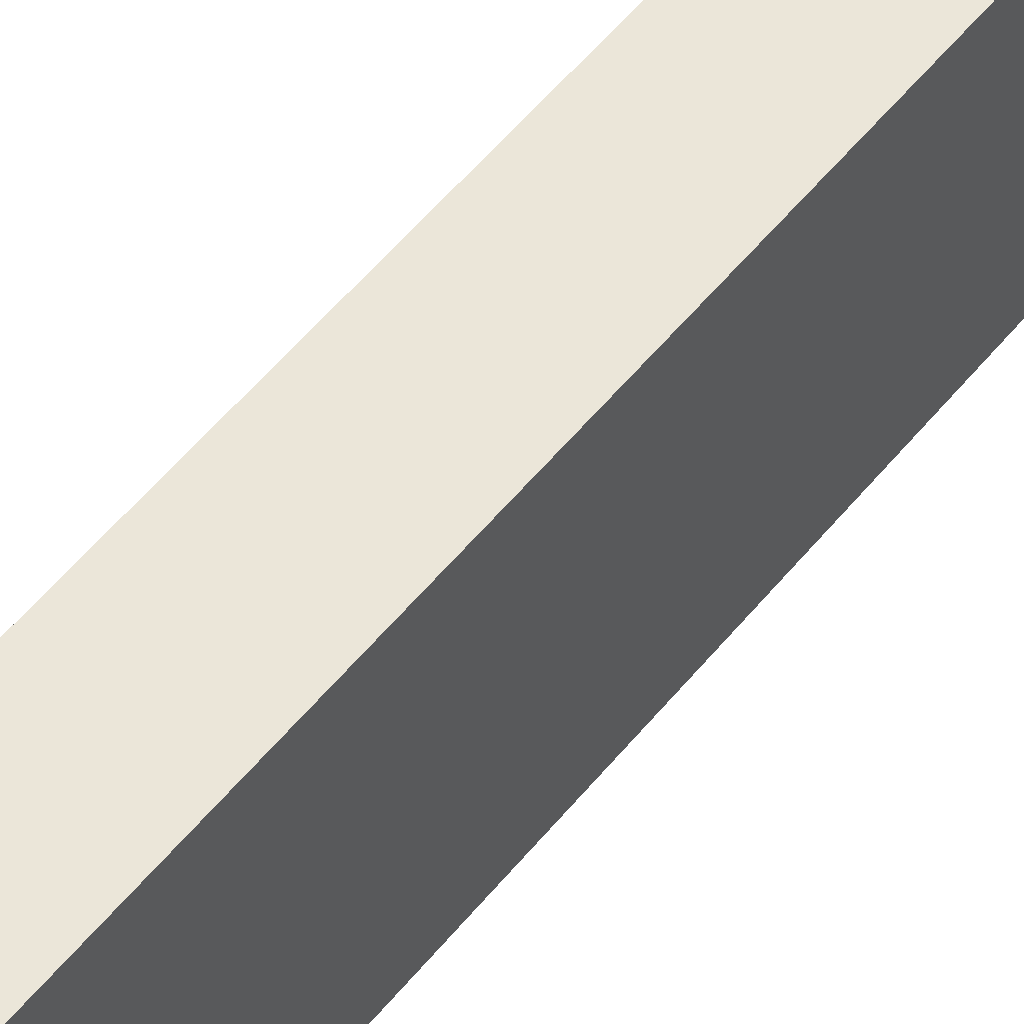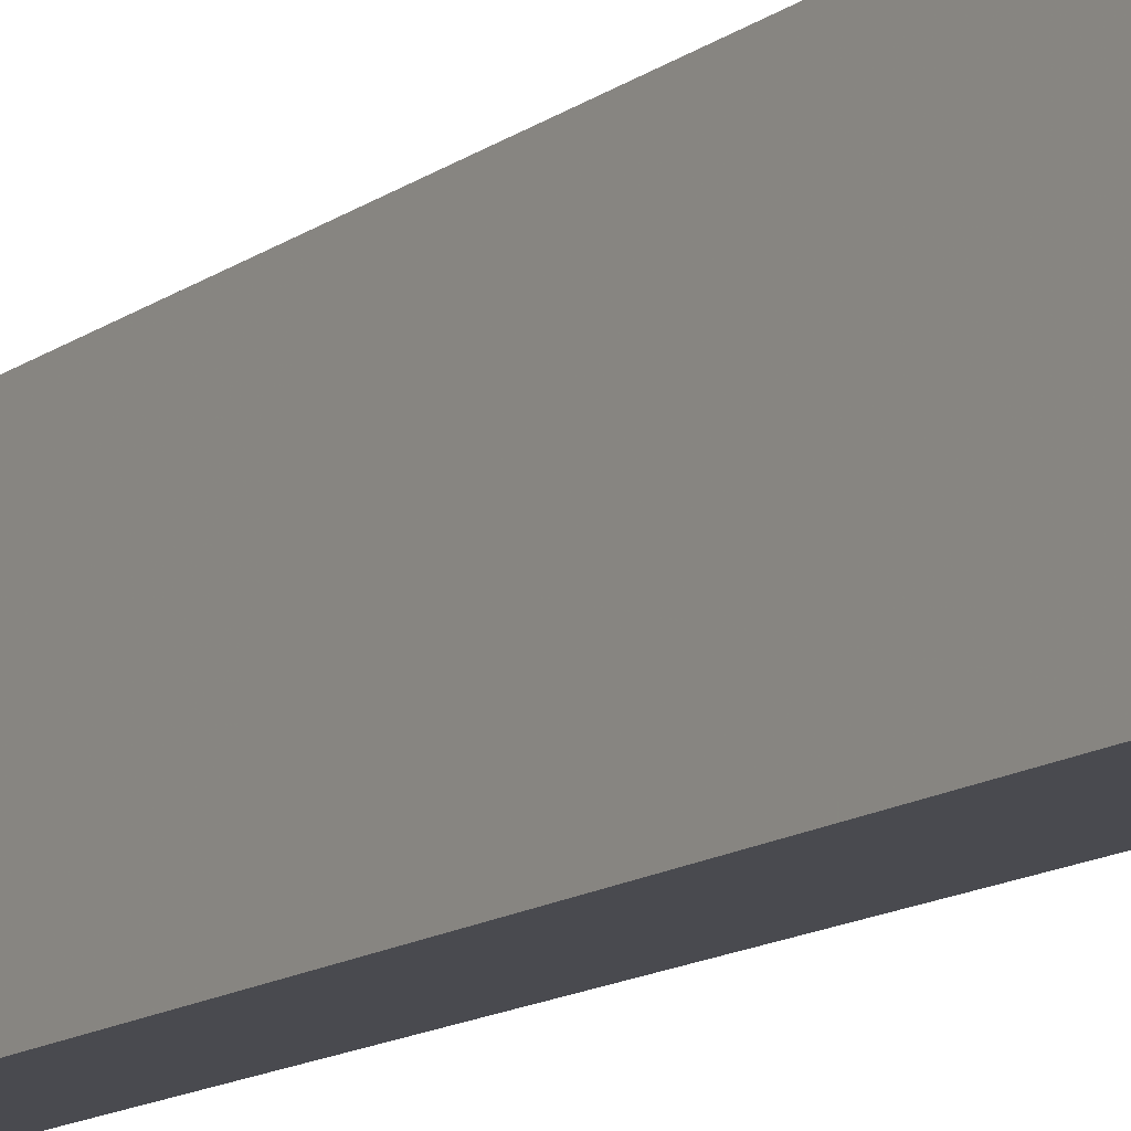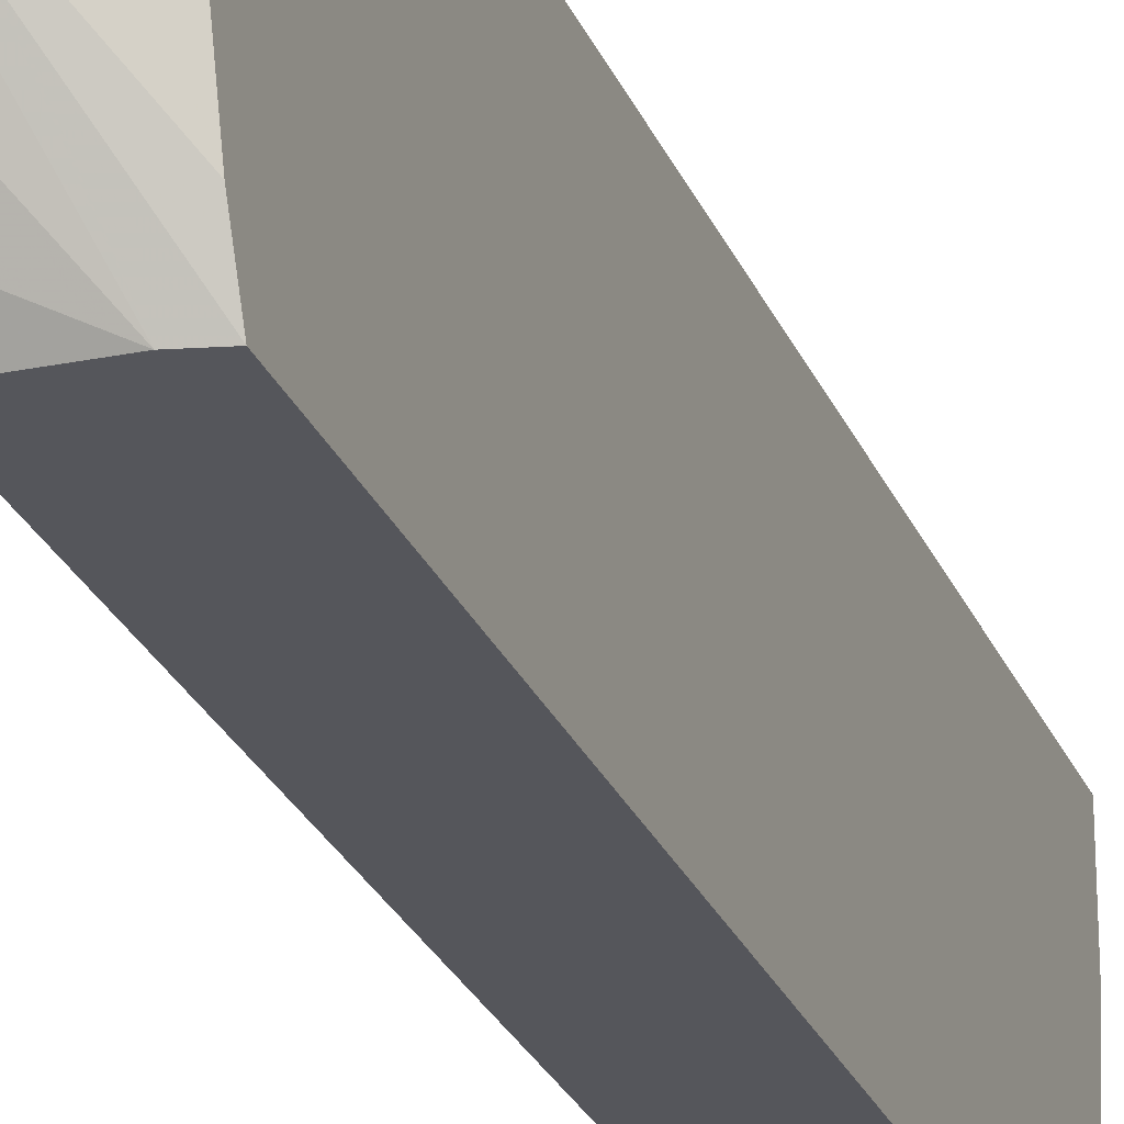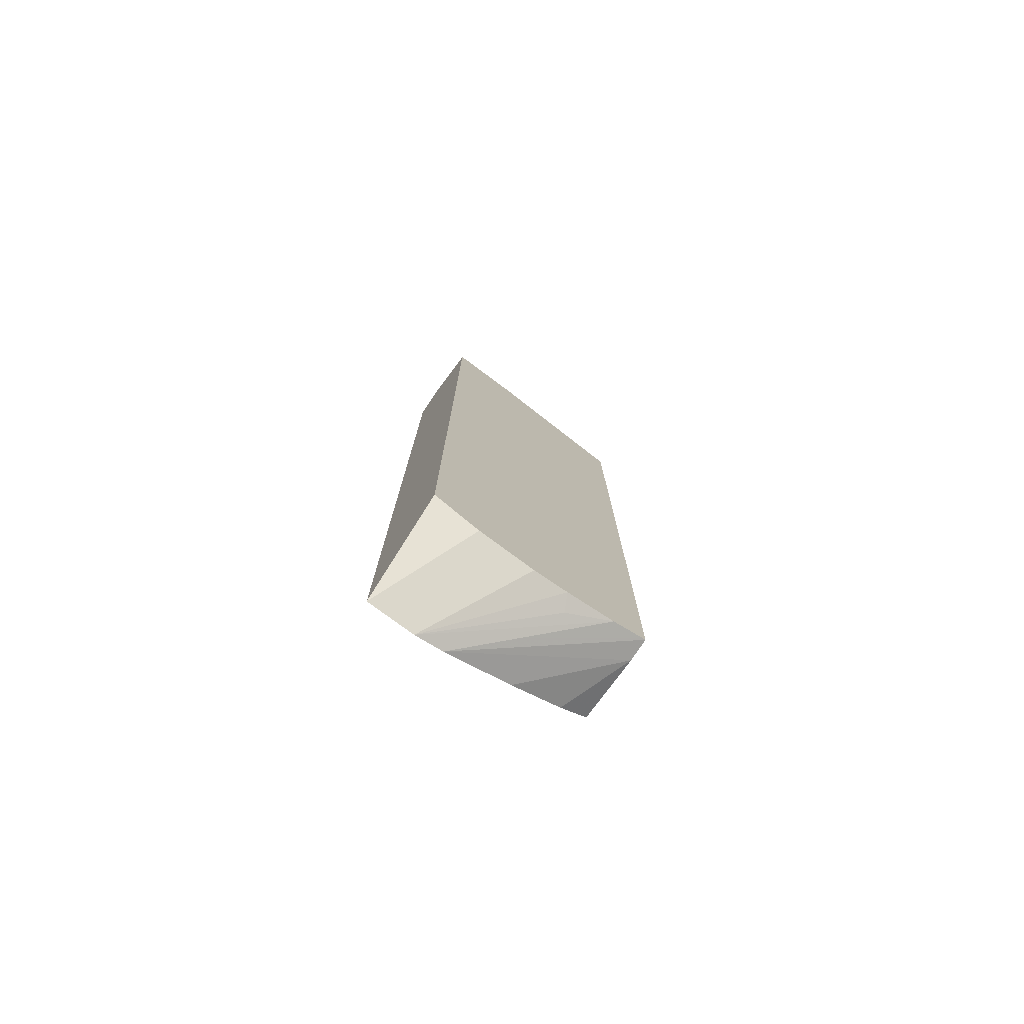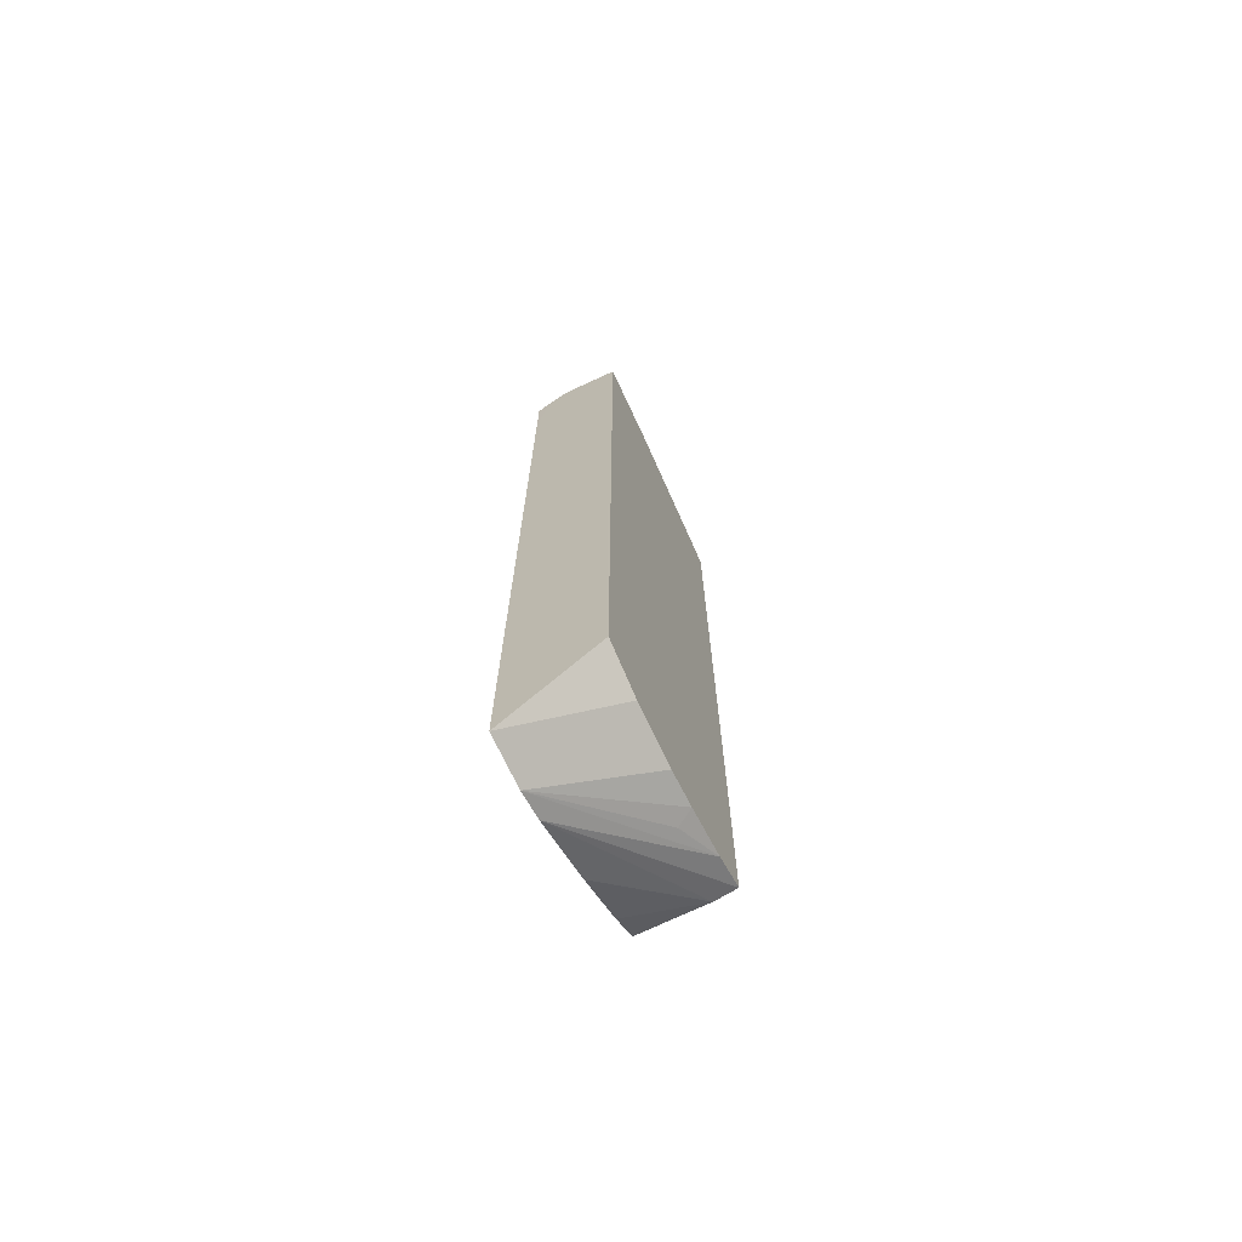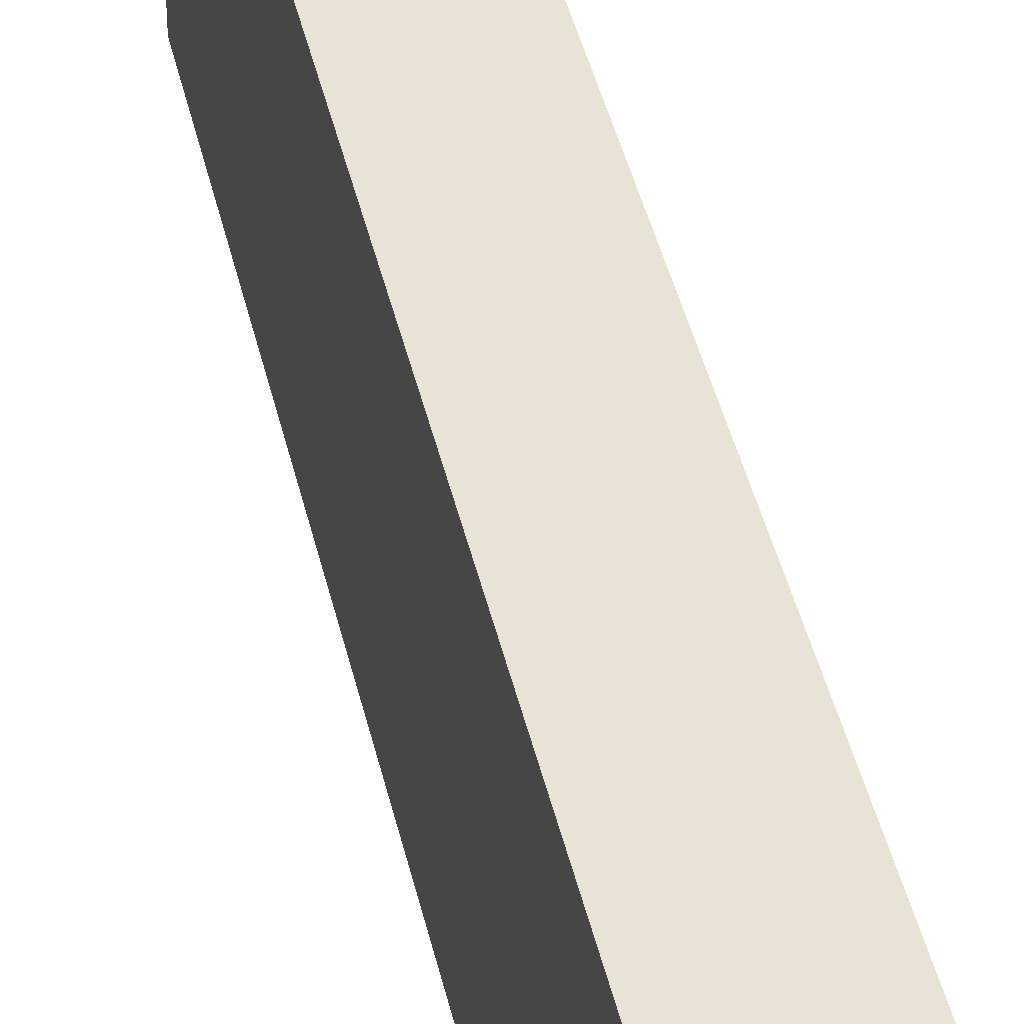
<metadata>
{"format":"obj","ext":"obj","renderer":"f3d","projection":"perspective","resolution":1024,"background":"white","views":[{"elev":57.3,"azim":39.1,"up":"+Y"},{"elev":-13.6,"azim":146.8,"up":"+Y"},{"elev":-26.3,"azim":-160.8,"up":"+Y"},{"elev":-76.9,"azim":-126.7,"up":"+Z"},{"elev":-70.6,"azim":-155.1,"up":"+Z"},{"elev":41.1,"azim":167.7,"up":"+Y"}]}
</metadata>
<code>
v 0.3934 -0.007954 -0.2552
v 0.325 -0.007954 -0.2532
v 0.3934 0.02275 -0.2798
v 0.3934 -0.007954 0.575
v 0.3025 -0.007954 -0.2476
v 0.3934 0.1512 -0.353
v 0.3934 0.0787 -0.3147
v 0.3934 0.2311 0.575
v 0.3608 0.2311 0.605
v 0.3608 0.231 0.605
v 0.3557 0.2082 0.605
v 0.3557 0.2079 0.605
v 0.3855 -0.007954 0.5766
v 0.3025 0.03014 -0.2647
v 0.3025 -0.007954 0.579
v 0.3934 0.1815 -0.363
v 0.3824 0.2311 0.5805
v 0.3934 0.2311 0.503
v 0.3025 0.2311 0.605
v 0.3406 0.1852 0.605
v 0.3229 0.1614 0.605
v 0.3552 -0.007954 0.579
v 0.3025 0.08331 -0.2798
v 0.3178 0.07566 -0.2874
v 0.3025 0.1512 0.605
v 0.3934 0.2311 -0.363
v 0.3025 0.1209 -0.2874
v 0.3025 0.2311 -0.2747
v 0.3026 0.1512 0.605
v 0.3025 0.1814 -0.2874
f 9 20 12
f 9 21 20
f 9 29 21
f 9 19 25
f 9 26 28
f 9 18 26
f 9 17 18
f 8 18 17
f 9 12 11
f 8 17 9
f 9 28 19
f 9 11 10
f 15 29 25
f 13 20 21
f 13 21 22
f 14 23 24
f 14 24 16
f 15 22 29
f 16 24 23
f 16 23 27
f 16 27 30
f 16 30 26
f 21 29 22
f 26 30 28
f 6 14 16
f 12 20 13
f 5 23 14
f 9 25 29
f 5 30 27
f 5 27 23
f 1 3 7
f 1 7 6
f 1 6 16
f 1 16 26
f 1 26 18
f 1 18 8
f 1 8 4
f 1 4 13
f 1 13 22
f 1 22 15
f 1 15 5
f 1 5 2
f 1 2 3
f 2 6 7
f 2 5 6
f 5 19 28
f 5 25 19
f 5 15 25
f 5 14 6
f 5 28 30
f 4 11 12
f 4 10 11
f 4 9 10
f 4 8 9
f 2 7 3
f 4 12 13

</code>
